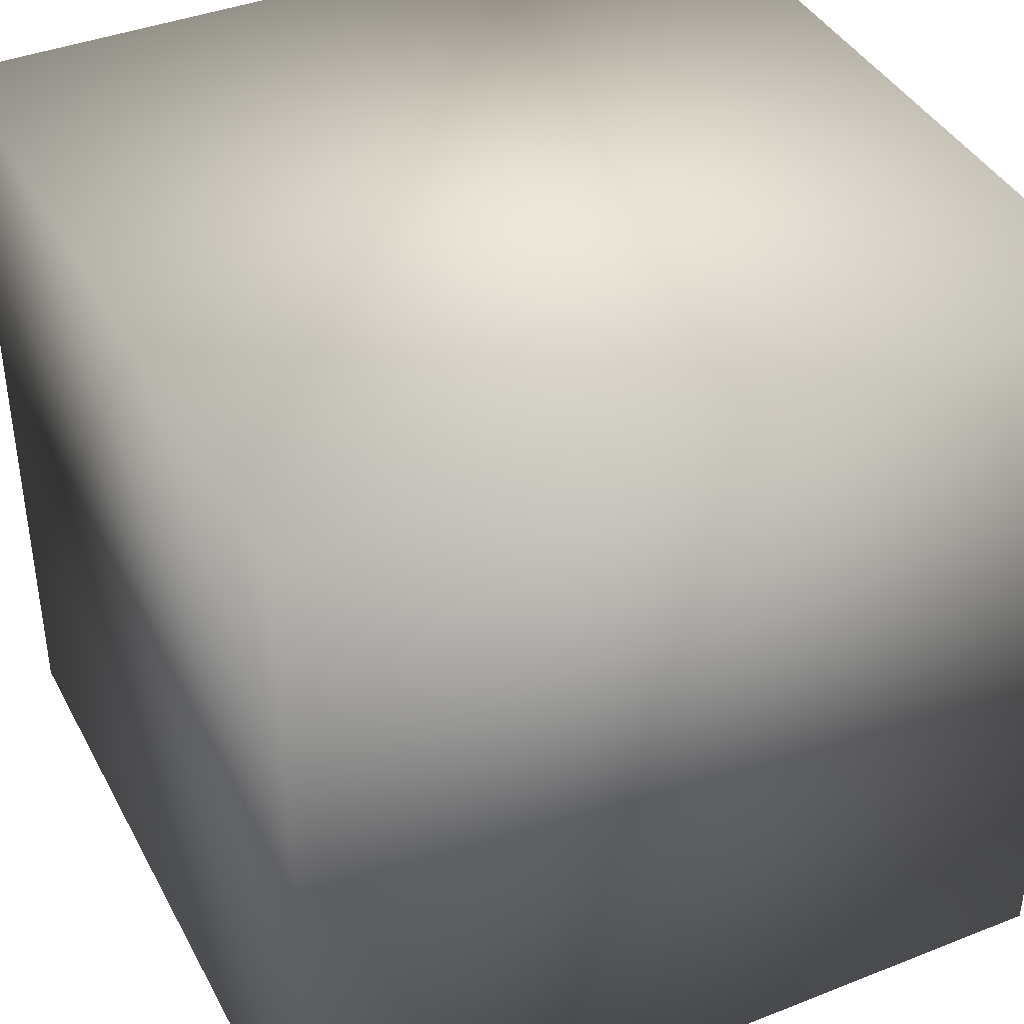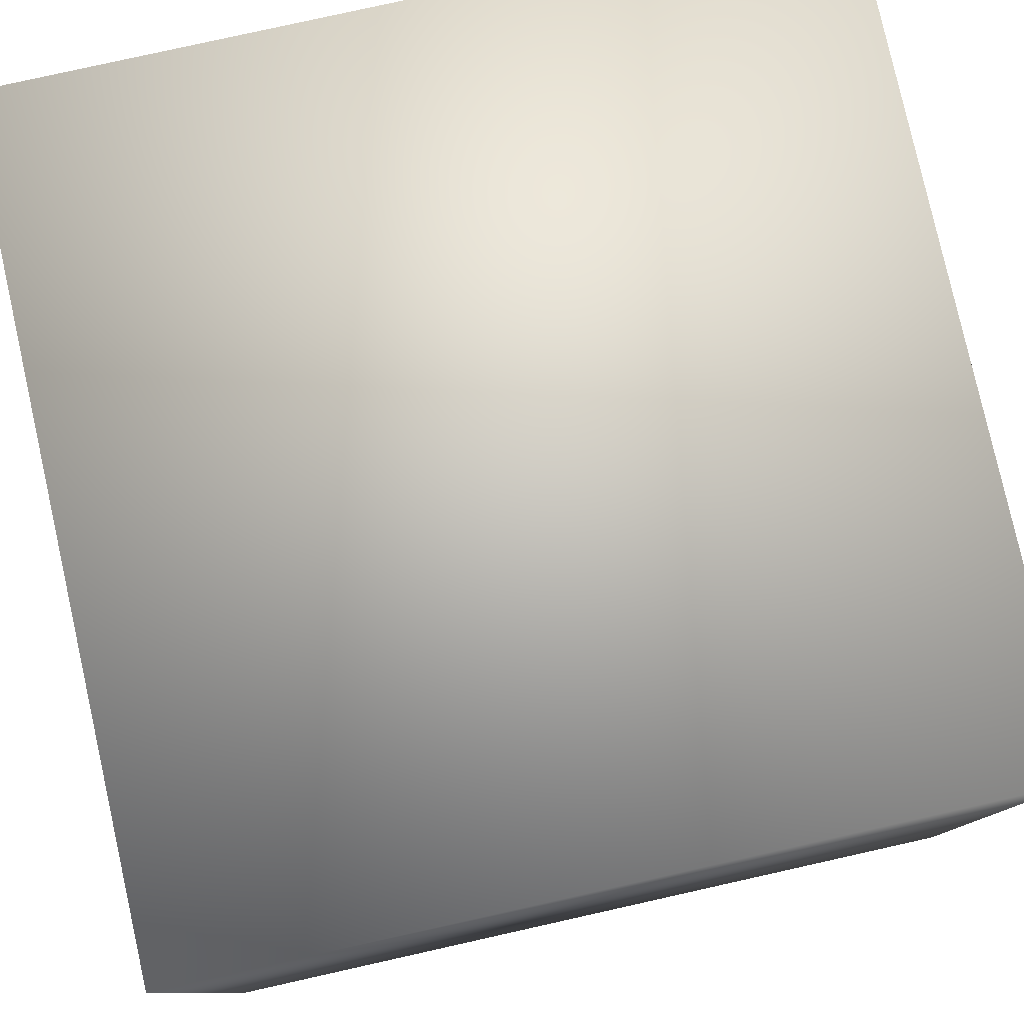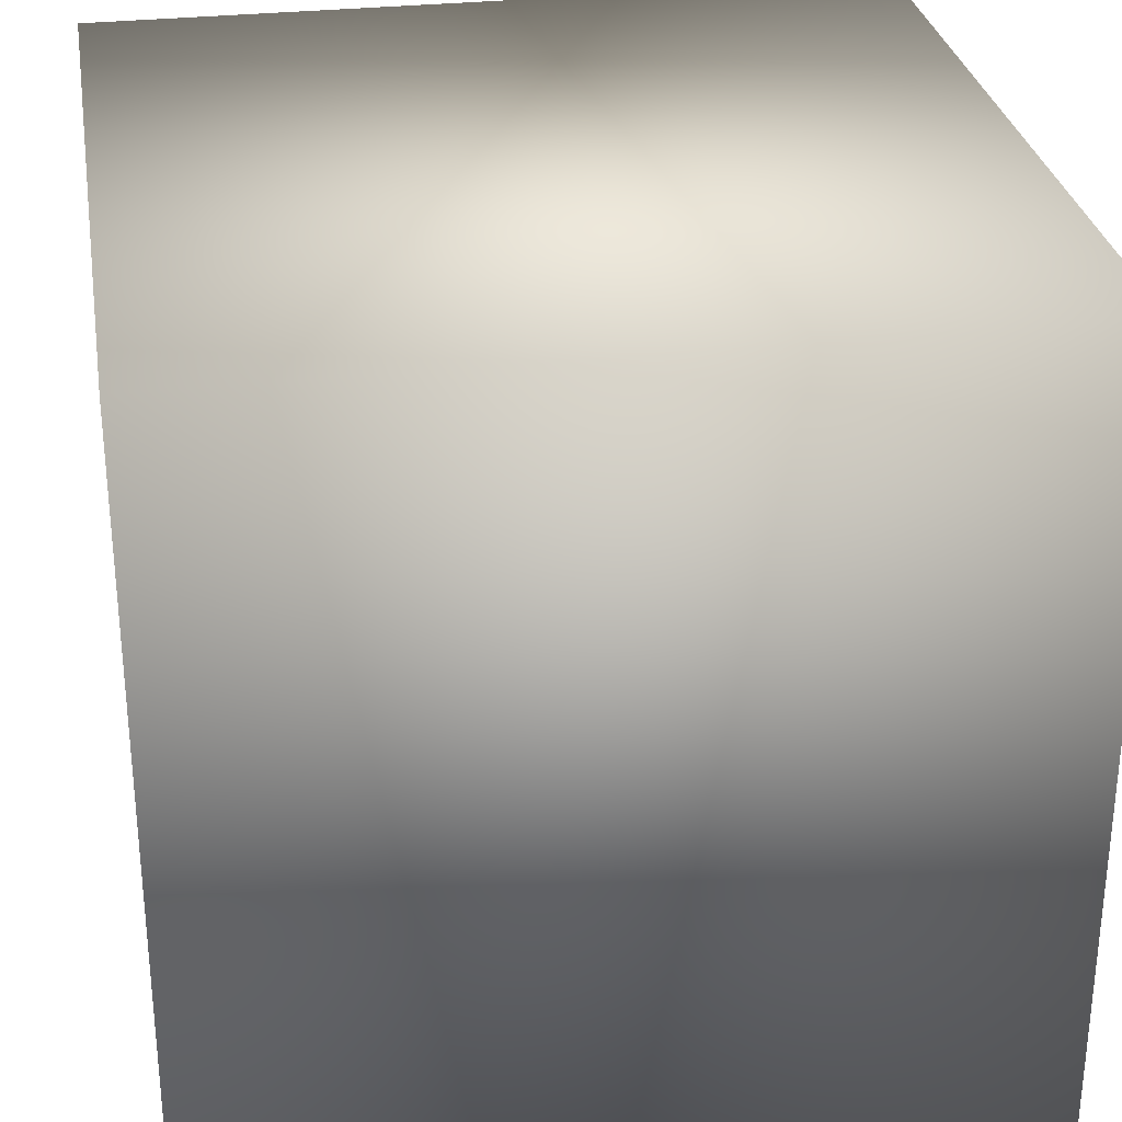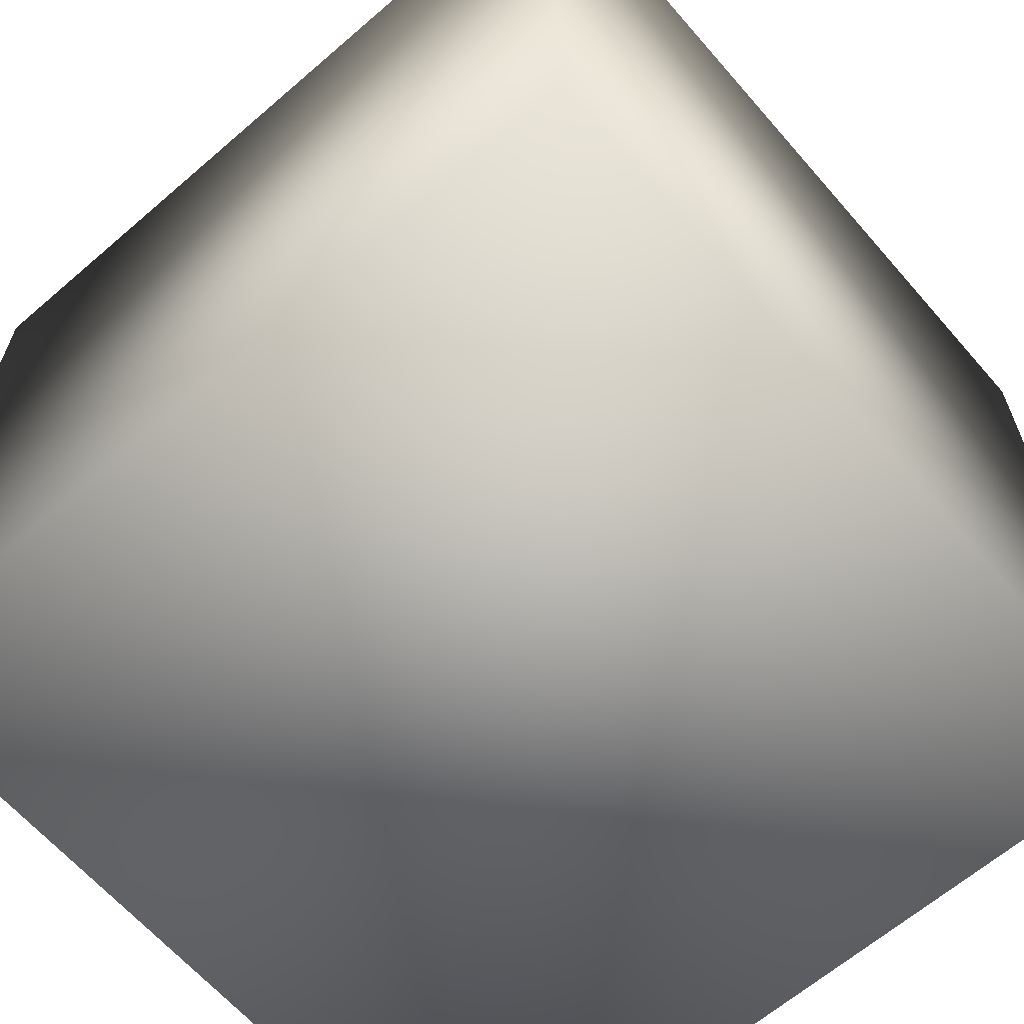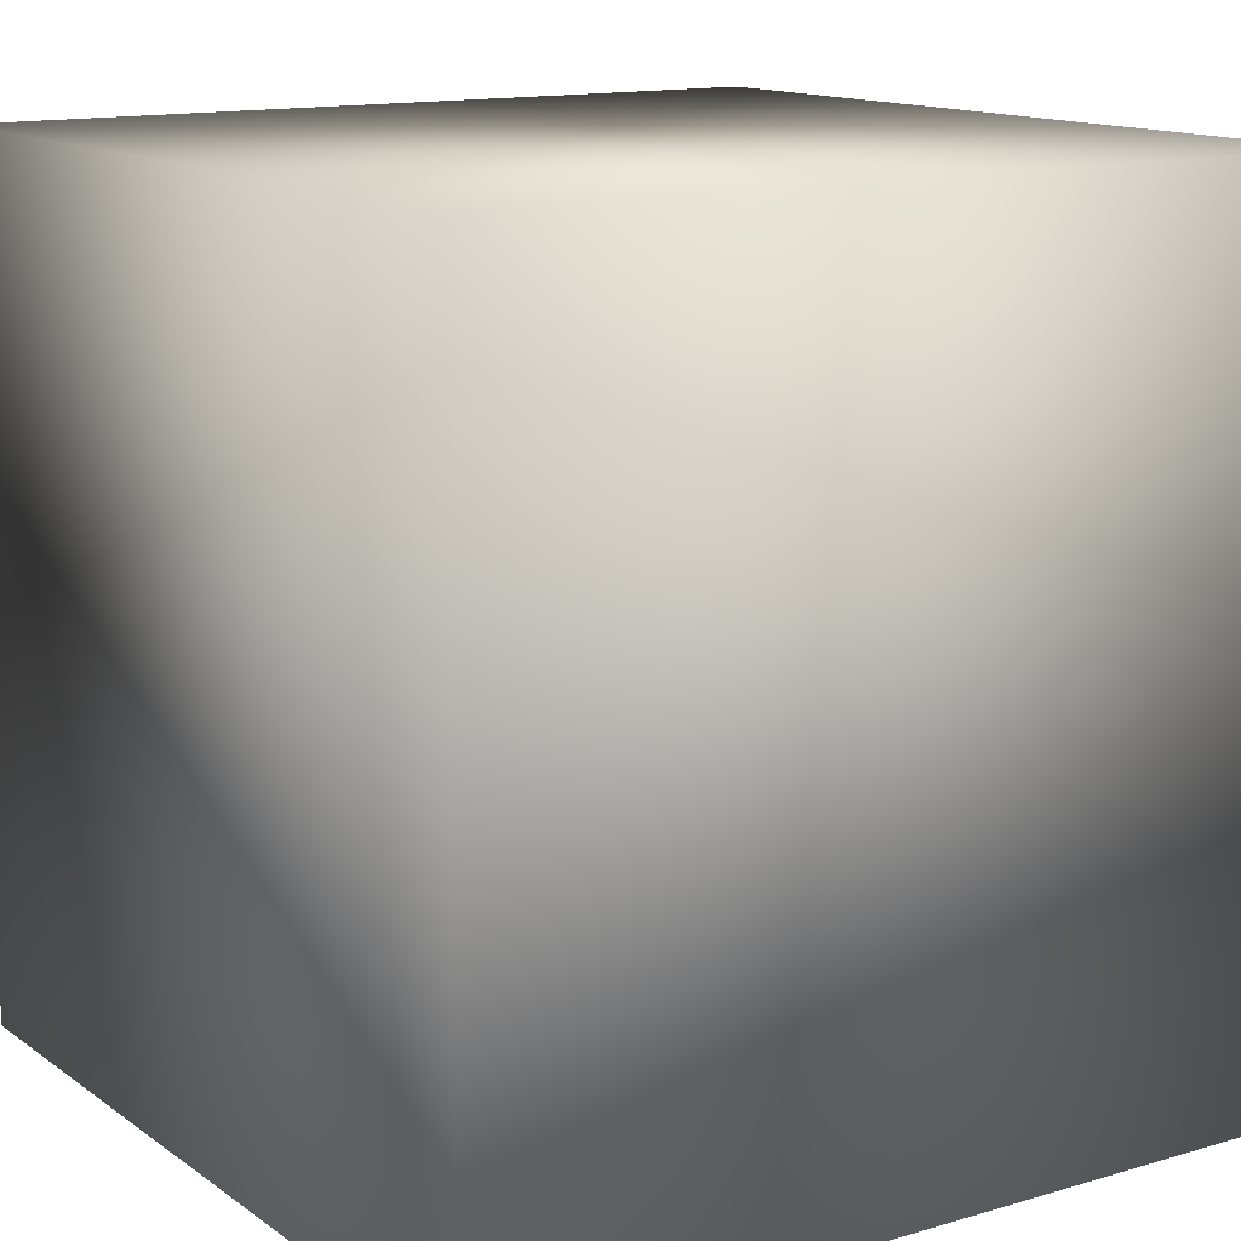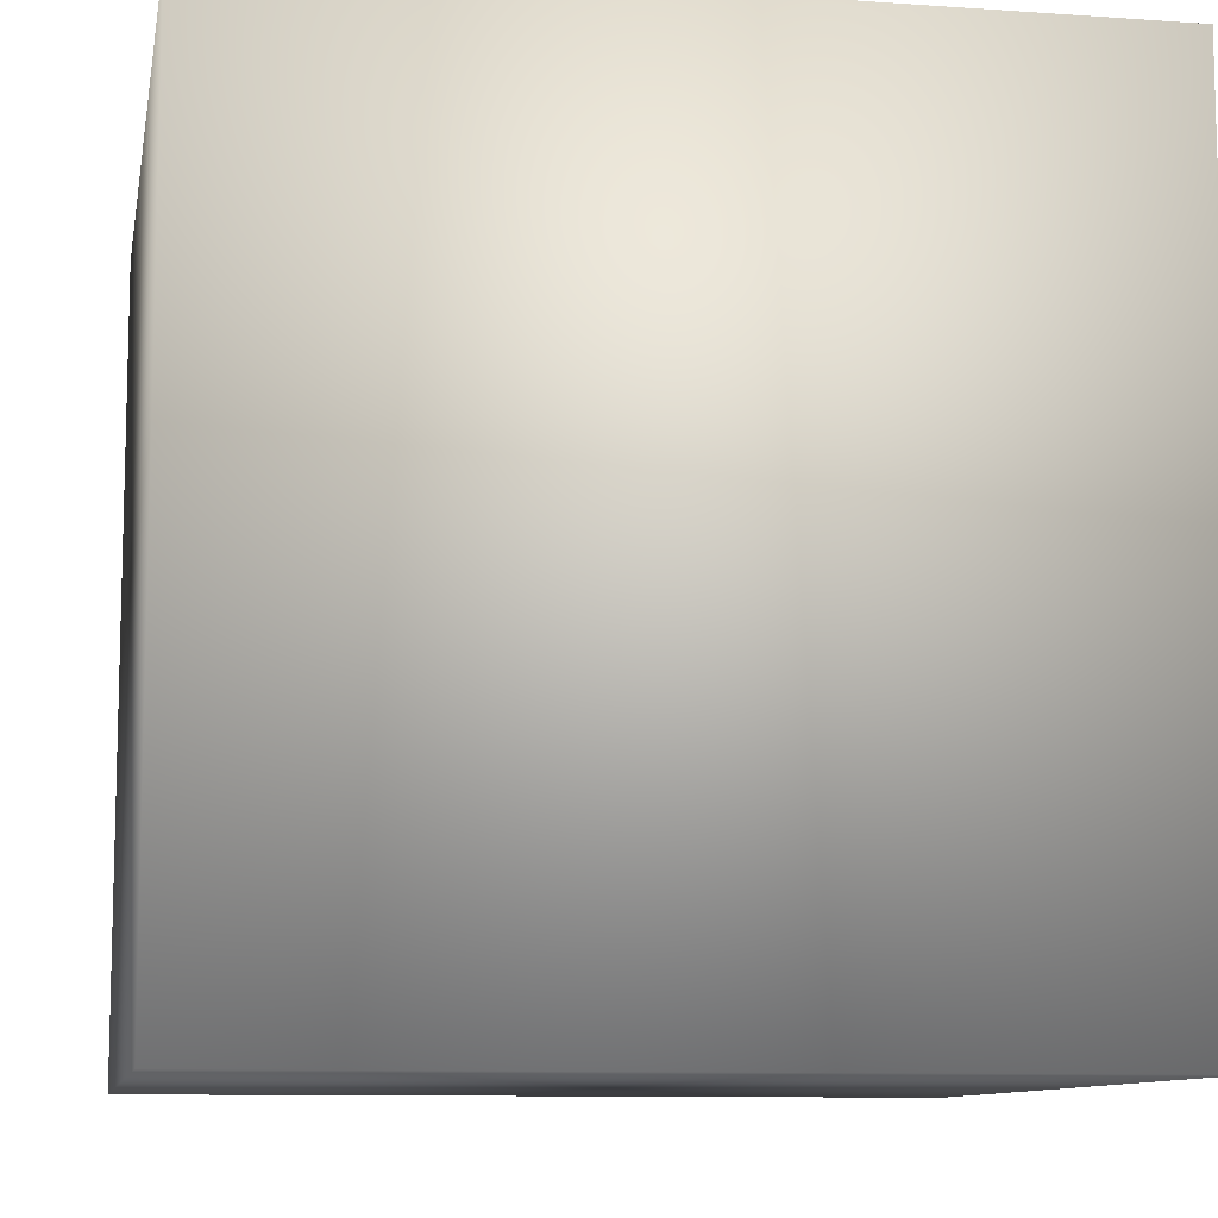
<metadata>
{"format":"obj","ext":"obj","renderer":"f3d","projection":"perspective","resolution":1024,"background":"white","views":[{"elev":40.2,"azim":-115.9,"up":"+Y"},{"elev":79.7,"azim":167.4,"up":"+Y"},{"elev":29.8,"azim":-9.3,"up":"+Z"},{"elev":-64.2,"azim":-139.0,"up":"+Z"},{"elev":13.5,"azim":-33.5,"up":"+Z"},{"elev":-10.0,"azim":169.8,"up":"+Y"}]}
</metadata>
<code>
o Cube1
v -1 -1 -1
v -1 -1 1
v -1 1 -1
v -1 1 1
v 1 -1 -1
v 1 -1 1
v 1 1 -1
v 1 1 1
g Cube1_wall_ceiling
f 1 5 6 2
g Cube1_wall_floor
f 4 8 7 3
g Cube1_wall_side
f 2 4 3 1
f 2 6 8 4
f 3 7 5 1
f 5 7 8 6

</code>
